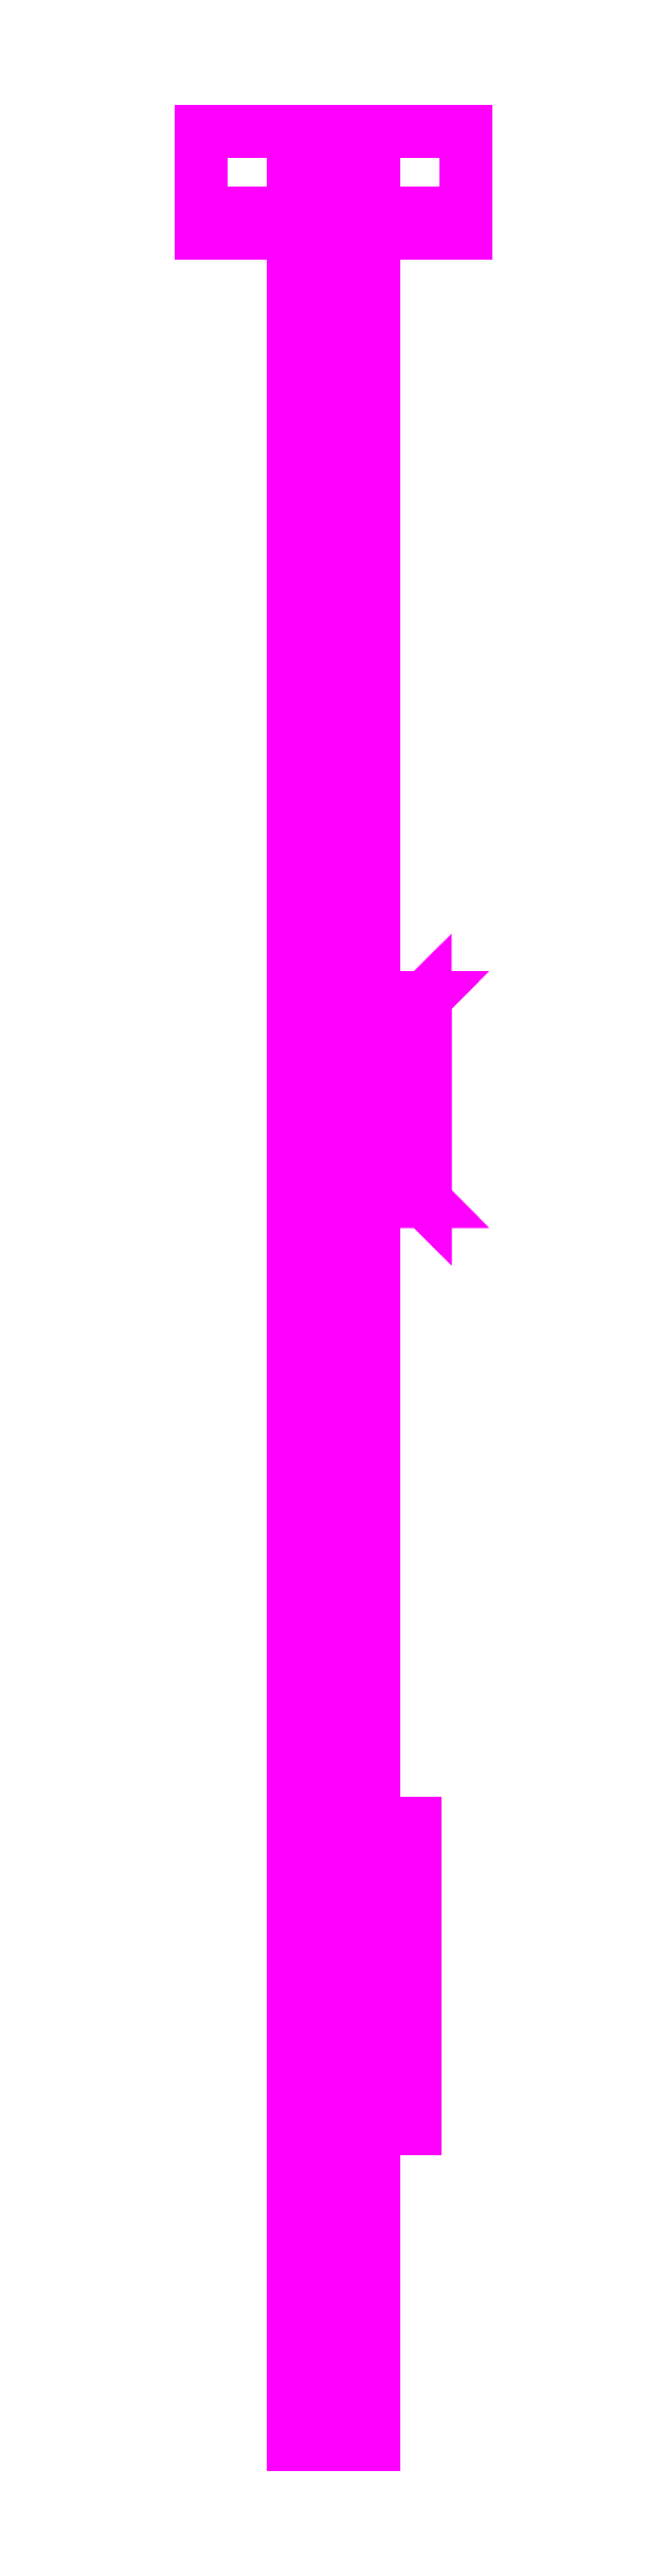
<metadata>
{"format":"dxf","ext":"dxf","renderer":"ezdxf+matplotlib","layout":"modelspace","background":"white","min_lineweight":24,"dpi":150}
</metadata>
<code>
0
SECTION
2
ENTITIES
0
3DFACE
8
SUPPORTS
10
0.13
20
2.17
30
-0.04
11
0.13
21
2.19
31
-0.06
12
0.13
22
2.27
32
-0.06
13
0.13
23
2.27
33
-0.04
0
3DFACE
8
SUPPORTS
10
-0.13
20
2.27
30
-0.06
11
-0.13
21
2.19
31
-0.06
12
-0.13
22
2.17
32
-0.04
13
-0.13
23
2.27
33
-0.04
0
3DFACE
8
SUPPORTS
10
0.13
20
2.27
30
-0.04
11
0.13
21
2.27
31
-0.06
12
-0.13
22
2.27
32
-0.06
13
-0.13
23
2.27
33
-0.04
0
3DFACE
8
SUPPORTS
10
0.13
20
2.27
30
-0.06
11
0.13
21
2.19
31
-0.06
12
-0.13
22
2.19
32
-0.06
13
-0.13
23
2.27
33
-0.06
0
3DFACE
8
SUPPORTS
10
-0.13
20
2.27
30
-0.04
11
-0.13
21
2.17
31
-0.04
12
0.13
22
2.17
32
-0.04
13
0.13
23
2.27
33
-0.04
0
3DFACE
8
SUPPORTS
10
0.13
20
2.17
30
-0.16
11
0.13
21
2.17
31
-0.04
12
-0.13
22
2.17
32
-0.04
13
-0.13
23
2.17
33
-0.16
0
3DFACE
8
SUPPORTS
10
0.13
20
2.19
30
-0.06
11
0.13
21
2.17
31
-0.04
12
0.13
22
2.17
32
-0.16
13
0.13
23
2.19
33
-0.16
0
3DFACE
8
SUPPORTS
10
-0.13
20
2.17
30
-0.16
11
-0.13
21
2.17
31
-0.04
12
-0.13
22
2.19
32
-0.06
13
-0.13
23
2.19
33
-0.16
0
3DFACE
8
SUPPORTS
10
-0.13
20
2.19
30
-0.16
11
-0.13
21
2.19
31
-0.06
12
0.13
22
2.19
32
-0.06
13
0.13
23
2.19
33
-0.16
0
3DFACE
8
SUPPORTS
10
0.05
20
2.19
30
-0.21
11
0.05
21
2.17
31
-0.21
12
-0.05
22
2.17
32
-0.21
13
-0.05
23
2.19
33
-0.21
0
3DFACE
8
SUPPORTS
10
0.13
20
2.19
30
-0.16
11
0.13
21
2.17
31
-0.16
12
0.05
22
2.17
32
-0.21
13
0.05
23
2.19
33
-0.21
0
3DFACE
8
SUPPORTS
10
-0.05
20
2.17
30
-0.21
11
-0.13
21
2.17
31
-0.16
12
-0.13
22
2.19
32
-0.16
13
-0.05
23
2.19
33
-0.21
0
3DFACE
8
SUPPORTS
10
0.05
20
2.17
30
-0.21
11
0.13
21
2.17
31
-0.16
12
-0.13
22
2.17
32
-0.16
13
-0.05
23
2.17
33
-0.21
0
3DFACE
8
SUPPORTS
10
-0.05
20
2.19
30
-0.21
11
-0.13
21
2.19
31
-0.16
12
0.13
22
2.19
32
-0.16
13
0.05
23
2.19
33
-0.21
0
3DFACE
8
SUPPORTS
10
0.08
20
0.31
30
-0.04
11
0.08
21
0.31
31
0.04
12
0.04
22
0.31
32
0.04
13
0.04
23
0.31
33
-0.04
0
3DFACE
8
SUPPORTS
10
0.04
20
0.32
30
0.04
11
0.04
21
0.31
31
0.04
12
0.08
22
0.31
32
0.04
13
0.08
23
0.32
33
0.04
0
3DFACE
8
SUPPORTS
10
0.08
20
0.32
30
0.04
11
0.08
21
0.31
31
0.04
12
0.08
22
0.31
32
-0.04
13
0.08
23
0.32
33
-0.04
0
3DFACE
8
SUPPORTS
10
0.08
20
0.32
30
-0.04
11
0.08
21
0.31
31
-0.04
12
0.04
22
0.31
32
-0.04
13
0.04
23
0.32
33
-0.04
0
3DFACE
8
SUPPORTS
10
0.04
20
0.31
30
-0.04
11
0.04
21
0.31
31
0.04
12
0.04
22
0.32
32
0.04
13
0.04
23
0.32
33
-0.04
0
3DFACE
8
SUPPORTS
10
0.04
20
0.32
30
-0.03
11
0.04
21
0.32
31
0.03
12
0.08
22
0.32
32
0.03
13
0.08
23
0.32
33
-0.03
0
3DFACE
8
SUPPORTS
10
0.08
20
0.32
30
0.04
11
0.08
21
0.61
31
0.01
12
0.04
22
0.61
32
0.01
13
0.04
23
0.32
33
0.04
0
3DFACE
8
SUPPORTS
10
0.04
20
0.61
30
0
11
0.04
21
0.61
31
0.01
12
0.08
22
0.61
32
0.01
13
0.08
23
0.61
33
0
0
3DFACE
8
SUPPORTS
10
0.08
20
0.61
30
0
11
0.08
21
0.61
31
0.01
12
0.08
22
0.32
32
0.04
13
0.08
23
0.32
33
0.03
0
3DFACE
8
SUPPORTS
10
0.04
20
0.32
30
0.04
11
0.04
21
0.61
31
0.01
12
0.04
22
0.61
32
0
13
0.04
23
0.32
33
0.03
0
3DFACE
8
SUPPORTS
10
0.04
20
0.32
30
0.03
11
0.04
21
0.61
31
0
12
0.08
22
0.61
32
0
13
0.08
23
0.32
33
0.03
0
3DFACE
8
SUPPORTS
10
0.08
20
0.32
30
-0.03
11
0.08
21
0.61
31
0
12
0.04
22
0.61
32
0
13
0.04
23
0.32
33
-0.03
0
3DFACE
8
SUPPORTS
10
0.08
20
0.61
30
0
11
0.08
21
0.61
31
-0.01
12
0.04
22
0.61
32
-0.01
13
0.04
23
0.61
33
0
0
3DFACE
8
SUPPORTS
10
0.04
20
0.61
30
0
11
0.04
21
0.61
31
-0.01
12
0.04
22
0.32
32
-0.04
13
0.04
23
0.32
33
-0.03
0
3DFACE
8
SUPPORTS
10
0.08
20
0.32
30
-0.04
11
0.08
21
0.61
31
-0.01
12
0.08
22
0.61
32
0
13
0.08
23
0.32
33
-0.03
0
3DFACE
8
SUPPORTS
10
0.04
20
0.32
30
-0.04
11
0.04
21
0.61
31
-0.01
12
0.08
22
0.61
32
-0.01
13
0.08
23
0.32
33
-0.04
0
3DFACE
8
SUPPORTS
10
0.04
20
2.27
30
0
11
0.02828
21
2.27
31
0.02828
12
0.02828
22
1e-16
32
0.02828
13
0.04
23
1e-16
33
0
0
3DFACE
8
SUPPORTS
10
0.02828
20
2.27
30
0.02828
11
0
21
2.27
31
0.04
12
0
22
1e-16
32
0.04
13
0.02828
23
1e-16
33
0.02828
0
3DFACE
8
SUPPORTS
10
0
20
2.27
30
0.04
11
-0.02828
21
2.27
31
0.02828
12
-0.02828
22
1e-16
32
0.02828
13
0
23
1e-16
33
0.04
0
3DFACE
8
SUPPORTS
10
-0.02828
20
2.27
30
0.02828
11
-0.04
21
2.27
31
0
12
-0.04
22
1e-16
32
0
13
-0.02828
23
1e-16
33
0.02828
0
3DFACE
8
SUPPORTS
10
-0.04
20
2.27
30
0
11
-0.02828
21
2.27
31
-0.02828
12
-0.02828
22
1e-16
32
-0.02828
13
-0.04
23
1e-16
33
0
0
3DFACE
8
SUPPORTS
10
-0.02828
20
2.27
30
-0.02828
11
0
21
2.27
31
-0.04
12
0
22
1e-16
32
-0.04
13
-0.02828
23
1e-16
33
-0.02828
0
3DFACE
8
SUPPORTS
10
0
20
2.27
30
-0.04
11
0.02828
21
2.27
31
-0.02828
12
0.02828
22
1e-16
32
-0.02828
13
0
23
1e-16
33
-0.04
0
3DFACE
8
SUPPORTS
10
0.02828
20
2.27
30
-0.02828
11
0.04
21
2.27
31
0
12
0.04
22
1e-16
32
0
13
0.02828
23
1e-16
33
-0.02828
0
3DFACE
8
SUPPORTS
10
0.09
20
1.42
30
0
11
0.08
21
1.41
31
0.01
12
0.08
22
1.23
32
0.01
13
0.09
23
1.22
33
0
0
3DFACE
8
SUPPORTS
10
0.08
20
1.41
30
0.01
11
0.07
21
1.4
31
0
12
0.07
22
1.24
32
0
13
0.08
23
1.23
33
0.01
0
3DFACE
8
SUPPORTS
10
0.07
20
1.4
30
0
11
0.08
21
1.41
31
-0.01
12
0.08
22
1.23
32
-0.01
13
0.07
23
1.24
33
0
0
3DFACE
8
SUPPORTS
10
0.08
20
1.41
30
-0.01
11
0.09
21
1.42
31
0
12
0.09
22
1.22
32
0
13
0.08
23
1.23
33
-0.01
0
3DFACE
8
SUPPORTS
10
0.04
20
1.22
30
-1e-16
11
0.03586
21
1.23
31
-0.01
12
0.08
22
1.23
32
-0.01
13
0.09
23
1.22
33
-1e-16
0
3DFACE
8
SUPPORTS
10
0.03586
20
1.23
30
-0.01
11
0.04
21
1.24
31
-1e-16
12
0.07
22
1.24
32
-1e-16
13
0.08
23
1.23
33
-0.01
0
3DFACE
8
SUPPORTS
10
0.04
20
1.24
30
-1e-16
11
0.03586
21
1.23
31
0.01
12
0.08
22
1.23
32
0.01
13
0.07
23
1.24
33
-1e-16
0
3DFACE
8
SUPPORTS
10
0.03586
20
1.23
30
0.01
11
0.04
21
1.22
31
-1e-16
12
0.09
22
1.22
32
-1e-16
13
0.08
23
1.23
33
0.01
0
3DFACE
8
SUPPORTS
10
0.04
20
1.42
30
0
11
0.03586
21
1.41
31
0.01
12
0.08
22
1.41
32
0.01
13
0.09
23
1.42
33
0
0
3DFACE
8
SUPPORTS
10
0.03586
20
1.41
30
0.01
11
0.04
21
1.4
31
0
12
0.07
22
1.4
32
0
13
0.08
23
1.41
33
0.01
0
3DFACE
8
SUPPORTS
10
0.04
20
1.4
30
0
11
0.03586
21
1.41
31
-0.01
12
0.08
22
1.41
32
-0.01
13
0.07
23
1.4
33
0
0
3DFACE
8
SUPPORTS
10
0.03586
20
1.41
30
-0.01
11
0.04
21
1.42
31
0
12
0.09
22
1.42
32
0
13
0.08
23
1.41
33
-0.01
0
3DFACE
8
SUPPORTS
10
0
20
2.27
30
-0.04
11
-0.02828
21
2.27
31
-0.02828
12
0.04
22
2.27
32
0
13
0.02828
23
2.27
33
-0.02828
0
3DFACE
8
SUPPORTS
10
-0.02828
20
2.27
30
-0.02828
11
-0.04
21
2.27
31
0
12
0.02828
22
2.27
32
0.02828
13
0.04
23
2.27
33
0
0
3DFACE
8
SUPPORTS
10
-0.04
20
2.27
30
0
11
-0.02828
21
2.27
31
0.02828
12
0
22
2.27
32
0.04
13
0.02828
23
2.27
33
0.02828
0
VIEWPORT
8
0
10
144.7
20
101.2
30
0
40
391.1
41
222.2
68
     2
69
     1
0
VIEWPORT
8
0
10
139.2
20
100.8
30
0
40
222.8
41
161.3
68
     1
69
     2
0
ENDSEC
0
EOF

</code>
